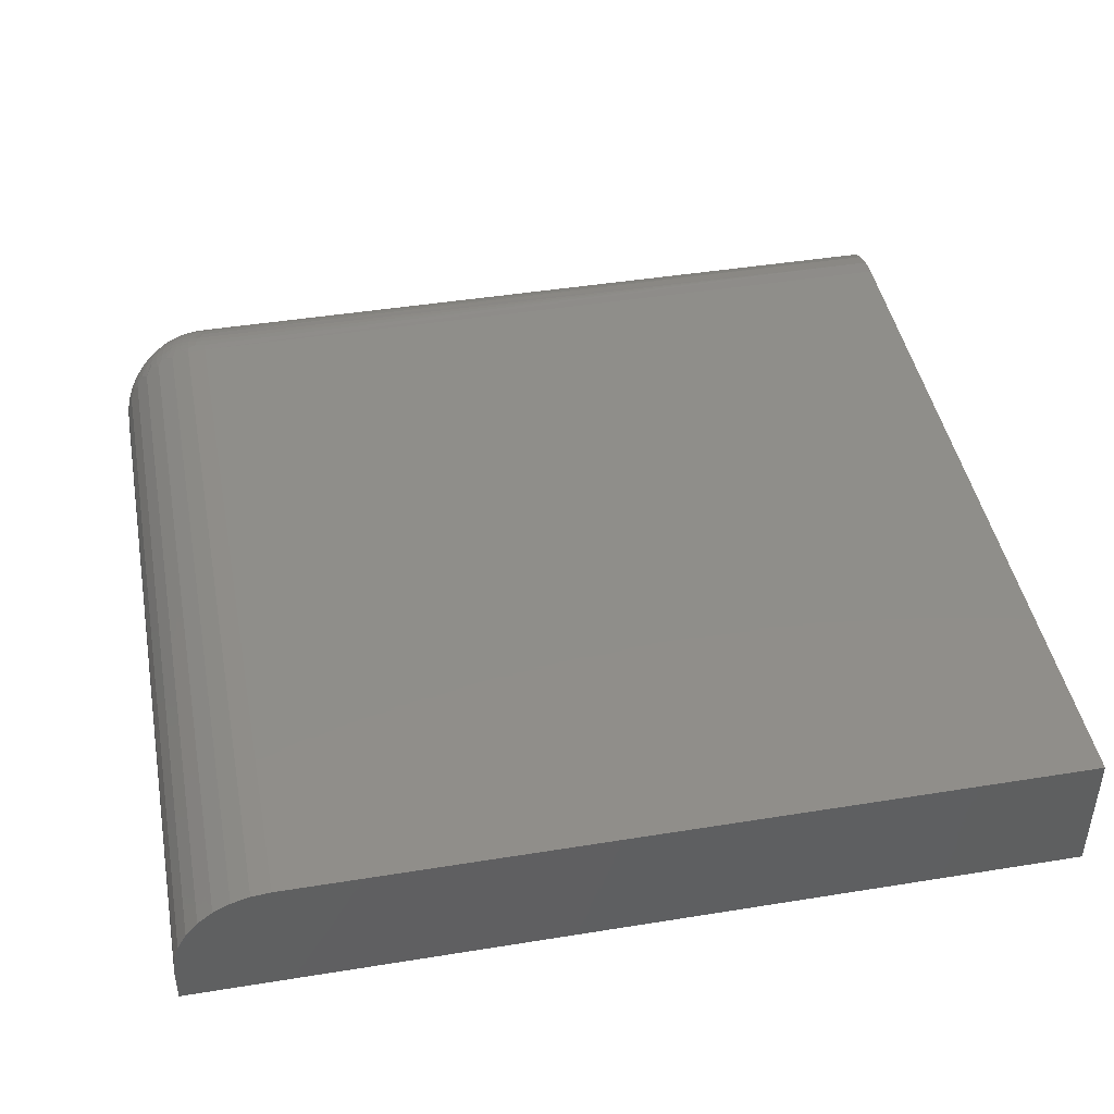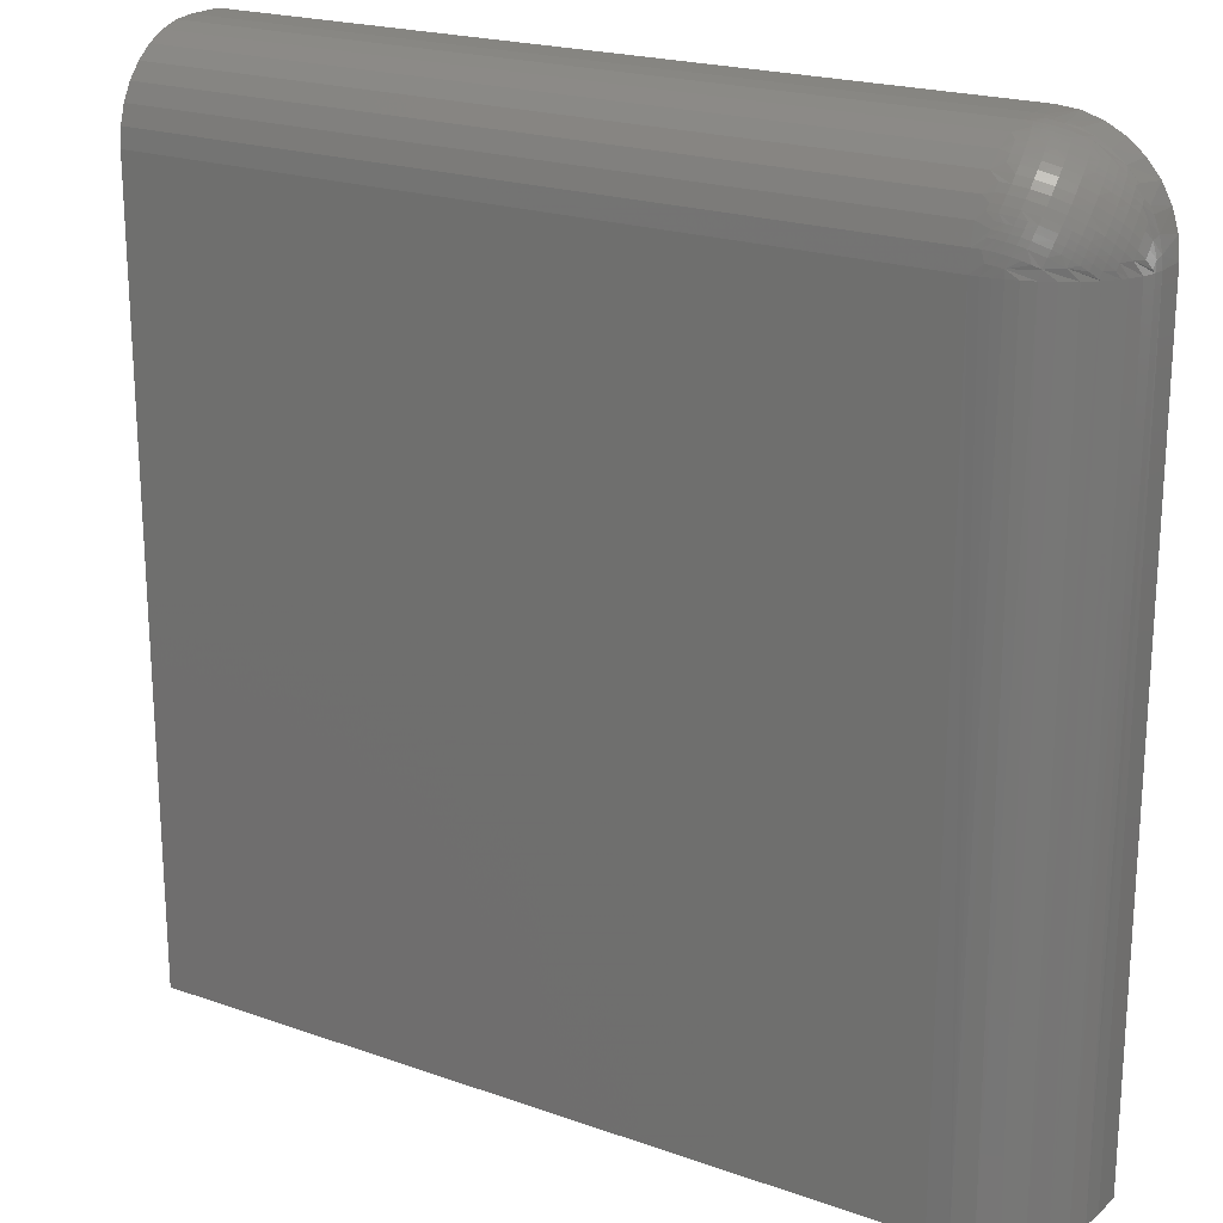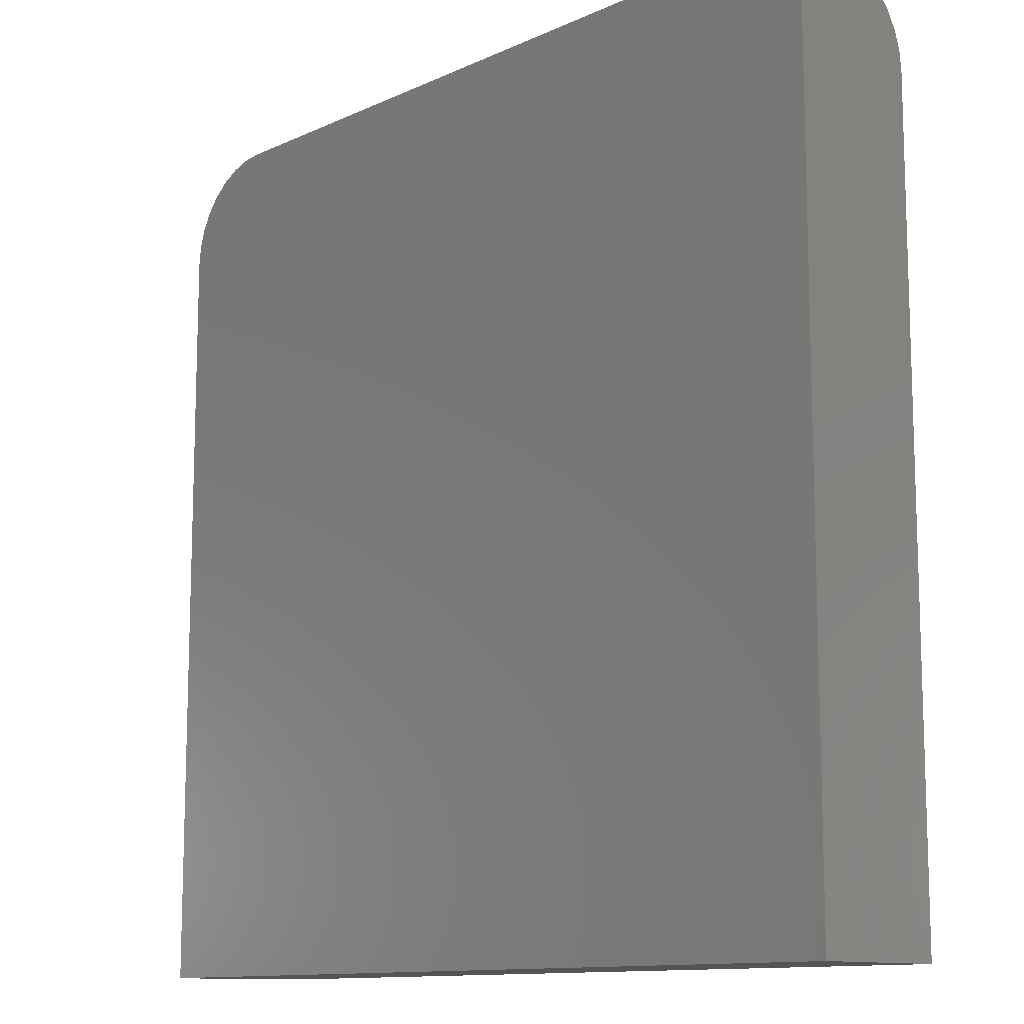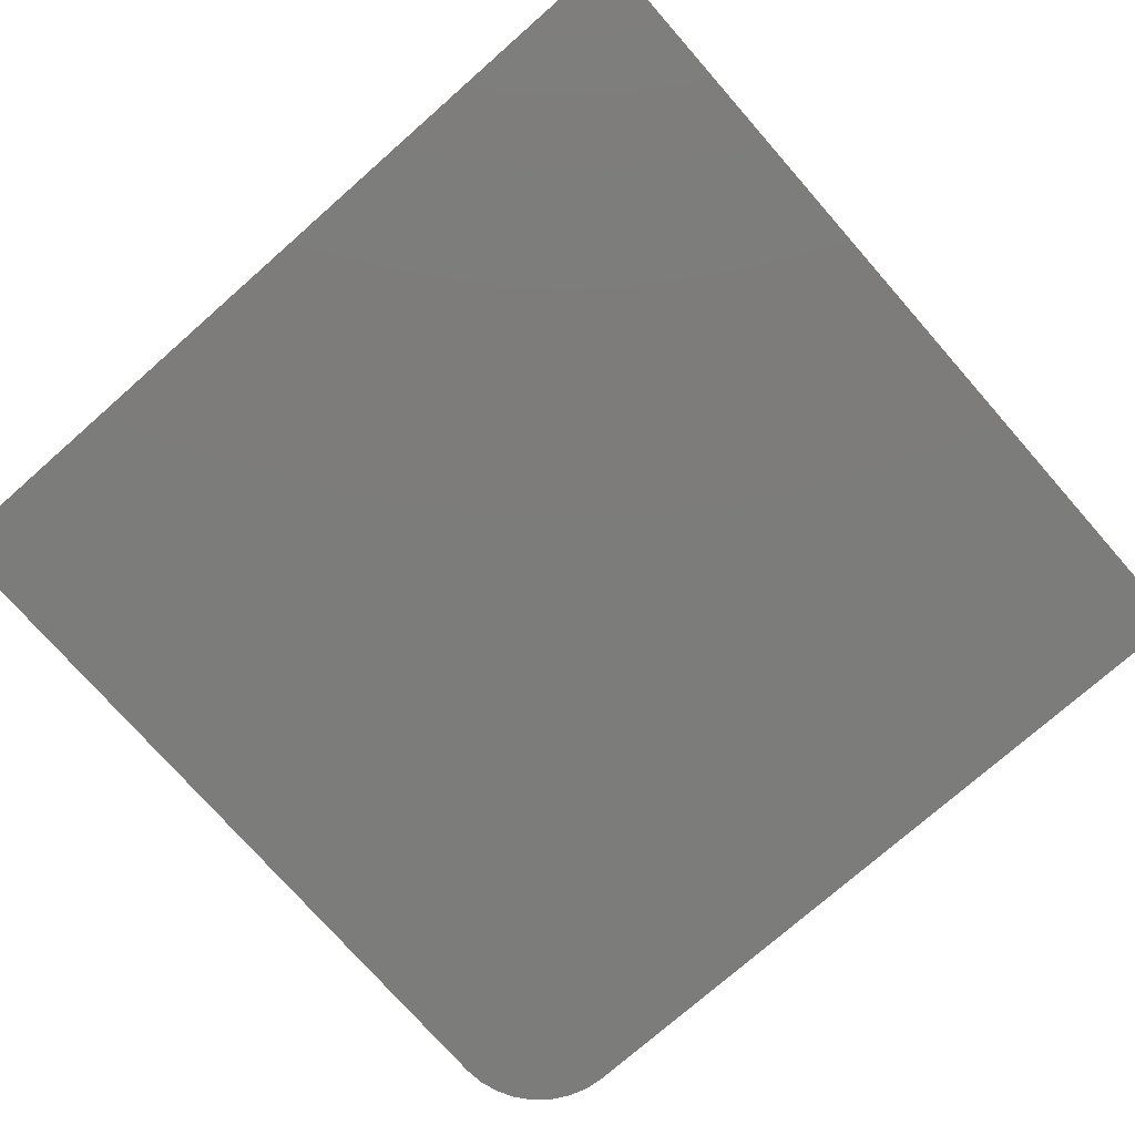
<metadata>
{"format":"stl","ext":"stl","renderer":"f3d","projection":"perspective","resolution":1024,"background":"white","views":[{"elev":44.4,"azim":79.3,"up":"+Y"},{"elev":20.9,"azim":-147.6,"up":"+Z"},{"elev":-11.8,"azim":47.4,"up":"+Z"},{"elev":-75.6,"azim":131.3,"up":"+Y"}]}
</metadata>
<code>
# stl→obj: 245 verts, 486 faces
v 0.5859 2.802e-16 0.5078
v -0.5938 1.492e-16 0.5078
v 0.5859 -0.002852 0.5368
v -0.5938 -0.002852 0.5368
v 0.5859 -0.0113 0.5646
v -0.5938 -0.0113 0.5646
v 0.5859 -0.02502 0.5903
v -0.5938 -0.02502 0.5903
v 0.5859 -0.04348 0.6128
v -0.5938 -0.04348 0.6128
v 0.5859 -0.06597 0.6312
v -0.5938 -0.06597 0.6312
v 0.5859 -0.09163 0.645
v -0.5938 -0.09163 0.645
v 0.5859 -0.1195 0.6534
v -0.5938 -0.1195 0.6534
v 0.5859 -0.1484 0.6562
v -0.5938 -0.1484 0.6562
v -0.5938 1.735e-17 -0.6797
v 0.5859 1.483e-16 -0.6797
v -0.75 -0.2031 0.5
v -0.75 -0.1562 0.5
v -0.75 -0.2031 -0.6797
v -0.75 -0.1562 -0.6797
v 0.5859 -0.2031 0.6562
v -0.5938 -0.2031 0.6562
v -0.6242 -0.2031 0.6532
v -0.6535 -0.2031 0.6444
v -0.6806 -0.2031 0.6299
v -0.7042 -0.2031 0.6105
v -0.7237 -0.2031 0.5868
v -0.7381 -0.2031 0.5598
v -0.747 -0.2031 0.5305
v 0.5859 -0.2031 -0.6797
v -0.747 -0.1258 -0.6797
v -0.7381 -0.09646 -0.6797
v -0.7237 -0.06944 -0.6797
v -0.7042 -0.04576 -0.6797
v -0.6806 -0.02633 -0.6797
v -0.6535 -0.01189 -0.6797
v -0.6242 -0.003002 -0.6797
v -0.7449 -0.1543 0.5398
v -0.7376 -0.1532 0.5611
v -0.7331 -0.1527 0.5708
v -0.7194 -0.1516 0.5928
v -0.6667 -0.1494 0.6381
v -0.6072 -0.1484 0.6557
v -0.749 -0.1554 0.5172
v -0.7036 -0.1507 0.611
v -0.6852 -0.1499 0.6267
v -0.6343 -0.1487 0.6509
v -0.6496 -0.1489 0.6459
v -0.6207 -0.1485 0.6539
v -0.6667 -0.0181 0.5069
v -0.6496 -0.01032 0.5073
v -0.6852 -0.02959 0.5063
v -0.7449 -0.1165 0.502
v -0.6343 -0.005325 0.5076
v -0.6207 -0.002306 0.5077
v -0.6072 -0.000554 0.5078
v -0.7036 -0.0452 0.5055
v -0.7194 -0.06343 0.5046
v -0.7331 -0.08547 0.5035
v -0.7376 -0.09517 0.5031
v -0.749 -0.139 0.5009
v -0.7486 -0.1412 0.5153
v -0.6119 -0.1341 0.6546
v -0.6065 -0.1197 0.653
v -0.6173 -0.1207 0.6521
v -0.6599 -0.1321 0.6407
v -0.6694 -0.1366 0.6362
v -0.6339 -0.138 0.6507
v -0.616 -0.09064 0.643
v -0.6137 -0.09873 0.6465
v -0.611 -0.1072 0.6496
v -0.7197 -0.1416 0.592
v -0.7288 -0.1432 0.5781
v -0.6073 -0.06293 0.6285
v -0.6055 -0.07344 0.6355
v -0.6038 -0.08136 0.6399
v -0.6181 -0.08243 0.6389
v -0.7307 -0.1352 0.5738
v -0.7387 -0.1353 0.5562
v -0.6083 -0.05316 0.6209
v -0.7448 -0.1373 0.5367
v -0.6056 -0.02098 0.5832
v -0.6073 -0.02796 0.5937
v -0.6083 -0.03568 0.6034
v -0.7388 -0.1003 0.5213
v -0.7482 -0.133 0.5061
v -0.7449 -0.1198 0.5193
v -0.7308 -0.08269 0.5215
v -0.7289 -0.07833 0.5135
v -0.7198 -0.06439 0.515
v -0.6066 -0.003243 0.5367
v -0.6111 -0.006744 0.5492
v -0.6138 -0.009881 0.5578
v -0.6915 -0.03513 0.5209
v -0.7175 -0.06088 0.5068
v -0.7096 -0.05187 0.5158
v -0.6695 -0.02012 0.5198
v -0.6736 -0.02405 0.5319
v -0.6223 -0.003083 0.5208
v -0.612 -0.001648 0.5222
v -0.6223 -0.1355 0.6532
v -0.6498 -0.1282 0.6446
v -0.6539 -0.1161 0.6407
v -0.6735 -0.1245 0.6323
v -0.6914 -0.1356 0.6212
v -0.6853 -0.1214 0.6238
v -0.694 -0.1273 0.618
v -0.7021 -0.1337 0.6116
v -0.7095 -0.1407 0.6045
v -0.6265 -0.09199 0.6416
v -0.6384 -0.08574 0.6355
v -0.6365 -0.09382 0.6398
v -0.6399 -0.07803 0.6309
v -0.6618 -0.08427 0.6247
v -0.6496 -0.08855 0.6327
v -0.6603 -0.09193 0.6294
v -0.6831 -0.08233 0.6091
v -0.7014 -0.09298 0.5985
v -0.6909 -0.09769 0.6112
v -0.6998 -0.1033 0.6056
v -0.7024 -0.08328 0.5907
v -0.7185 -0.09617 0.5778
v -0.7097 -0.09916 0.5923
v -0.7174 -0.106 0.5855
v -0.6227 -0.04542 0.6111
v -0.6224 -0.05448 0.6195
v -0.6224 -0.037 0.6021
v -0.7024 -0.0658 0.5733
v -0.7098 -0.06419 0.5574
v -0.7175 -0.07098 0.5506
v -0.7185 -0.07868 0.5604
v -0.6831 -0.04736 0.5743
v -0.691 -0.04524 0.5589
v -0.6998 -0.05089 0.5533
v -0.7014 -0.05801 0.5636
v -0.64 -0.02558 0.5786
v -0.6497 -0.02373 0.5681
v -0.6604 -0.02711 0.5647
v -0.6618 -0.03183 0.5723
v -0.6039 -0.01652 0.5753
v -0.6161 -0.01344 0.566
v -0.6181 -0.0176 0.5742
v -0.6266 -0.01479 0.5646
v -0.6366 -0.01662 0.5628
v -0.6385 -0.02092 0.5709
v -0.6854 -0.0326 0.5351
v -0.6941 -0.0384 0.5293
v -0.7022 -0.04482 0.5229
v -0.6539 -0.01562 0.5404
v -0.66 -0.01562 0.5243
v -0.7174 -0.1497 0.5955
v -0.6339 -0.005539 0.5183
v -0.6498 -0.01171 0.5282
v -0.6391 -0.008428 0.5315
v -0.6276 -0.1223 0.6505
v -0.639 -0.1249 0.6479
v -0.6217 -0.1084 0.6484
v -0.6318 -0.1101 0.6467
v -0.6432 -0.1128 0.644
v -0.6243 -0.09999 0.6452
v -0.6343 -0.1018 0.6435
v -0.6457 -0.1045 0.6407
v -0.6563 -0.1078 0.6374
v -0.676 -0.1162 0.629
v -0.6478 -0.09658 0.637
v -0.6584 -0.09994 0.6337
v -0.6781 -0.1083 0.6253
v -0.6875 -0.1135 0.6201
v -0.6962 -0.1192 0.6144
v -0.7043 -0.1256 0.608
v -0.7118 -0.1326 0.601
v -0.68 -0.1003 0.621
v -0.6894 -0.1054 0.6159
v -0.6982 -0.1111 0.6102
v -0.7064 -0.1174 0.6039
v -0.7139 -0.1244 0.5969
v -0.7219 -0.1333 0.588
v -0.6197 -0.07461 0.6343
v -0.6815 -0.0926 0.6163
v -0.708 -0.1096 0.5993
v -0.7156 -0.1165 0.5925
v -0.7237 -0.1253 0.5836
v -0.6214 -0.0642 0.6273
v -0.6415 -0.06772 0.6238
v -0.6633 -0.07402 0.6175
v -0.7255 -0.1147 0.5768
v -0.7327 -0.1245 0.567
v -0.6424 -0.05806 0.616
v -0.6642 -0.0644 0.6096
v -0.684 -0.07269 0.6013
v -0.7267 -0.1049 0.5692
v -0.7338 -0.1145 0.5595
v -0.74 -0.1253 0.5487
v -0.6427 -0.04902 0.6075
v -0.6645 -0.05536 0.6012
v -0.6843 -0.06366 0.5929
v -0.7027 -0.07423 0.5823
v -0.7188 -0.08708 0.5695
v -0.727 -0.09575 0.5608
v -0.7342 -0.1054 0.5511
v -0.7404 -0.1161 0.5404
v -0.7453 -0.1281 0.5285
v -0.6425 -0.04058 0.5985
v -0.6642 -0.04691 0.5922
v -0.684 -0.05521 0.5839
v -0.7267 -0.08737 0.5517
v -0.7339 -0.09705 0.542
v -0.74 -0.1078 0.5313
v -0.6214 -0.02923 0.5924
v -0.6415 -0.03275 0.5889
v -0.6633 -0.03906 0.5826
v -0.7256 -0.07974 0.5419
v -0.7327 -0.08948 0.5321
v -0.6198 -0.02216 0.582
v -0.6816 -0.04015 0.564
v -0.7081 -0.05713 0.547
v -0.7157 -0.06401 0.5402
v -0.7237 -0.07286 0.5313
v -0.6801 -0.03545 0.5563
v -0.6895 -0.04058 0.5512
v -0.6983 -0.04628 0.5455
v -0.7065 -0.05258 0.5392
v -0.714 -0.05952 0.5323
v -0.722 -0.06844 0.5234
v -0.6478 -0.01939 0.56
v -0.6585 -0.02275 0.5567
v -0.6782 -0.03113 0.5483
v -0.6876 -0.03629 0.5431
v -0.6963 -0.04204 0.5374
v -0.7044 -0.04841 0.531
v -0.7119 -0.05541 0.524
v -0.6244 -0.01114 0.5566
v -0.6344 -0.01291 0.5548
v -0.6457 -0.01564 0.5521
v -0.6564 -0.01899 0.5487
v -0.6761 -0.0274 0.5403
v -0.6218 -0.007899 0.5481
v -0.6319 -0.009602 0.5464
v -0.6432 -0.01229 0.5437
v -0.6174 -0.00423 0.5357
v -0.6276 -0.005824 0.5341
f 1 2 3
f 3 2 4
f 3 4 5
f 5 4 6
f 5 6 7
f 7 6 8
f 7 8 9
f 9 8 10
f 9 10 11
f 11 10 12
f 11 12 13
f 13 12 14
f 13 14 15
f 15 14 16
f 15 16 17
f 17 16 18
f 19 2 20
f 20 2 1
f 21 22 23
f 23 22 24
f 25 17 26
f 26 17 18
f 25 26 27
f 25 27 28
f 25 28 29
f 25 29 30
f 25 30 31
f 25 31 32
f 25 32 33
f 25 33 21
f 25 21 23
f 25 23 34
f 24 35 23
f 19 20 34
f 19 34 23
f 19 23 35
f 19 35 36
f 19 36 37
f 19 37 38
f 19 38 39
f 19 39 40
f 19 40 41
f 42 33 32
f 42 32 43
f 44 43 32
f 32 31 44
f 44 31 45
f 29 28 46
f 26 18 47
f 22 21 48
f 48 21 33
f 48 33 42
f 45 31 49
f 49 31 30
f 49 30 50
f 50 30 29
f 50 29 46
f 27 51 28
f 28 51 52
f 28 52 46
f 26 47 27
f 27 47 53
f 27 53 51
f 54 55 40
f 40 39 54
f 54 39 56
f 36 35 57
f 41 40 55
f 41 55 58
f 41 58 59
f 41 59 60
f 41 60 2
f 41 2 19
f 56 39 61
f 61 39 38
f 61 38 62
f 62 38 37
f 62 37 63
f 63 37 64
f 64 37 36
f 64 36 57
f 24 22 35
f 35 22 65
f 35 65 57
f 22 66 65
f 22 48 66
f 18 67 47
f 18 16 67
f 68 69 67
f 16 68 67
f 70 71 46
f 70 46 72
f 46 52 72
f 14 73 74
f 14 74 75
f 14 75 16
f 76 77 44
f 44 45 76
f 43 44 77
f 12 78 79
f 12 79 80
f 12 80 14
f 14 80 81
f 14 81 73
f 82 83 42
f 42 43 82
f 10 84 78
f 10 78 12
f 85 66 48
f 48 42 85
f 42 83 85
f 8 86 87
f 8 87 88
f 8 88 10
f 89 57 65
f 89 65 90
f 89 90 91
f 92 64 57
f 92 57 89
f 93 63 64
f 94 62 63
f 94 63 93
f 4 95 96
f 4 96 97
f 98 61 62
f 98 62 99
f 98 99 100
f 101 56 61
f 101 61 98
f 101 98 102
f 103 104 60
f 60 59 103
f 47 67 105
f 47 105 53
f 53 105 72
f 53 72 51
f 72 52 51
f 72 106 70
f 71 50 46
f 16 75 68
f 107 108 70
f 70 108 71
f 109 71 108
f 108 110 111
f 108 111 109
f 109 111 112
f 109 112 113
f 114 73 81
f 81 115 114
f 114 115 116
f 117 118 119
f 119 118 120
f 121 122 123
f 123 122 124
f 125 126 127
f 127 126 128
f 10 129 84
f 84 129 130
f 10 88 131
f 10 131 129
f 132 133 134
f 132 134 135
f 136 137 138
f 136 138 139
f 140 141 142
f 140 142 143
f 144 145 146
f 146 145 147
f 146 147 148
f 146 148 149
f 102 98 150
f 150 98 151
f 152 151 98
f 98 100 152
f 153 154 101
f 153 101 102
f 101 54 56
f 2 60 104
f 2 104 95
f 2 95 4
f 49 50 71
f 49 71 109
f 49 109 113
f 49 113 155
f 49 155 45
f 6 4 97
f 6 97 145
f 6 145 144
f 6 144 86
f 6 86 8
f 156 103 59
f 156 59 58
f 156 58 55
f 156 55 54
f 156 54 101
f 156 101 154
f 156 154 157
f 156 157 158
f 67 69 105
f 105 69 159
f 105 159 72
f 72 159 160
f 72 160 106
f 68 75 69
f 69 75 161
f 69 161 159
f 159 161 162
f 159 162 160
f 160 162 163
f 160 163 106
f 106 163 107
f 106 107 70
f 75 74 161
f 161 74 164
f 161 164 162
f 162 164 165
f 162 165 163
f 163 165 166
f 163 166 107
f 107 166 167
f 107 167 108
f 108 167 168
f 108 168 110
f 74 73 164
f 164 73 114
f 164 114 165
f 165 114 116
f 165 116 166
f 166 116 169
f 166 169 167
f 167 169 170
f 167 170 168
f 168 170 171
f 168 171 110
f 110 171 172
f 110 172 111
f 111 172 173
f 111 173 112
f 112 173 174
f 112 174 113
f 113 174 175
f 113 175 155
f 155 175 76
f 155 76 45
f 116 115 169
f 169 115 119
f 169 119 170
f 170 119 120
f 170 120 171
f 171 120 176
f 171 176 172
f 172 176 177
f 172 177 173
f 173 177 178
f 173 178 174
f 174 178 179
f 174 179 175
f 175 179 180
f 175 180 76
f 76 180 181
f 76 181 77
f 80 79 81
f 81 79 182
f 81 182 115
f 115 182 117
f 115 117 119
f 120 118 176
f 176 118 183
f 176 183 177
f 177 183 123
f 177 123 178
f 178 123 124
f 178 124 179
f 179 124 184
f 179 184 180
f 180 184 185
f 180 185 181
f 181 185 186
f 181 186 77
f 77 186 82
f 77 82 43
f 79 78 182
f 182 78 187
f 182 187 117
f 117 187 188
f 117 188 118
f 118 188 189
f 118 189 183
f 183 189 121
f 183 121 123
f 124 122 184
f 184 122 127
f 184 127 185
f 185 127 128
f 185 128 186
f 186 128 190
f 186 190 82
f 82 190 191
f 82 191 83
f 78 84 187
f 187 84 130
f 187 130 188
f 188 130 192
f 188 192 189
f 189 192 193
f 189 193 121
f 121 193 194
f 121 194 122
f 122 194 125
f 122 125 127
f 128 126 190
f 190 126 195
f 190 195 191
f 191 195 196
f 191 196 83
f 83 196 197
f 83 197 85
f 130 129 192
f 192 129 198
f 192 198 193
f 193 198 199
f 193 199 194
f 194 199 200
f 194 200 125
f 125 200 201
f 125 201 126
f 126 201 202
f 126 202 195
f 195 202 203
f 195 203 196
f 196 203 204
f 196 204 197
f 197 204 205
f 197 205 85
f 85 205 206
f 85 206 66
f 129 131 198
f 198 131 207
f 198 207 199
f 199 207 208
f 199 208 200
f 200 208 209
f 200 209 201
f 201 209 132
f 201 132 202
f 202 132 135
f 202 135 203
f 203 135 210
f 203 210 204
f 204 210 211
f 204 211 205
f 205 211 212
f 205 212 206
f 206 212 91
f 206 91 66
f 66 91 90
f 66 90 65
f 88 87 131
f 131 87 213
f 131 213 207
f 207 213 214
f 207 214 208
f 208 214 215
f 208 215 209
f 209 215 136
f 209 136 132
f 132 136 139
f 132 139 133
f 135 134 210
f 210 134 216
f 210 216 211
f 211 216 217
f 211 217 212
f 212 217 89
f 212 89 91
f 87 86 213
f 213 86 218
f 213 218 214
f 214 218 140
f 214 140 215
f 215 140 143
f 215 143 136
f 136 143 219
f 136 219 137
f 139 138 133
f 133 138 220
f 133 220 134
f 134 220 221
f 134 221 216
f 216 221 222
f 216 222 217
f 217 222 92
f 217 92 89
f 86 144 218
f 218 144 146
f 218 146 140
f 140 146 149
f 140 149 141
f 143 142 219
f 219 142 223
f 219 223 137
f 137 223 224
f 137 224 138
f 138 224 225
f 138 225 220
f 220 225 226
f 220 226 221
f 221 226 227
f 221 227 222
f 222 227 228
f 222 228 92
f 92 228 93
f 92 93 64
f 149 148 141
f 141 148 229
f 141 229 142
f 142 229 230
f 142 230 223
f 223 230 231
f 223 231 224
f 224 231 232
f 224 232 225
f 225 232 233
f 225 233 226
f 226 233 234
f 226 234 227
f 227 234 235
f 227 235 228
f 228 235 94
f 228 94 93
f 145 97 147
f 147 97 236
f 147 236 148
f 148 236 237
f 148 237 229
f 229 237 238
f 229 238 230
f 230 238 239
f 230 239 231
f 231 239 240
f 231 240 232
f 232 240 150
f 232 150 233
f 233 150 151
f 233 151 234
f 234 151 152
f 234 152 235
f 235 152 100
f 235 100 94
f 94 100 99
f 94 99 62
f 97 96 236
f 236 96 241
f 236 241 237
f 237 241 242
f 237 242 238
f 238 242 243
f 238 243 239
f 239 243 153
f 239 153 240
f 240 153 102
f 240 102 150
f 96 95 241
f 241 95 244
f 241 244 242
f 242 244 245
f 242 245 243
f 243 245 158
f 243 158 153
f 153 158 157
f 153 157 154
f 156 158 103
f 103 158 245
f 103 245 104
f 104 245 244
f 104 244 95
f 25 34 20
f 25 20 1
f 25 1 3
f 25 3 5
f 25 5 7
f 25 7 9
f 25 9 11
f 25 11 13
f 25 13 15
f 25 15 17

</code>
